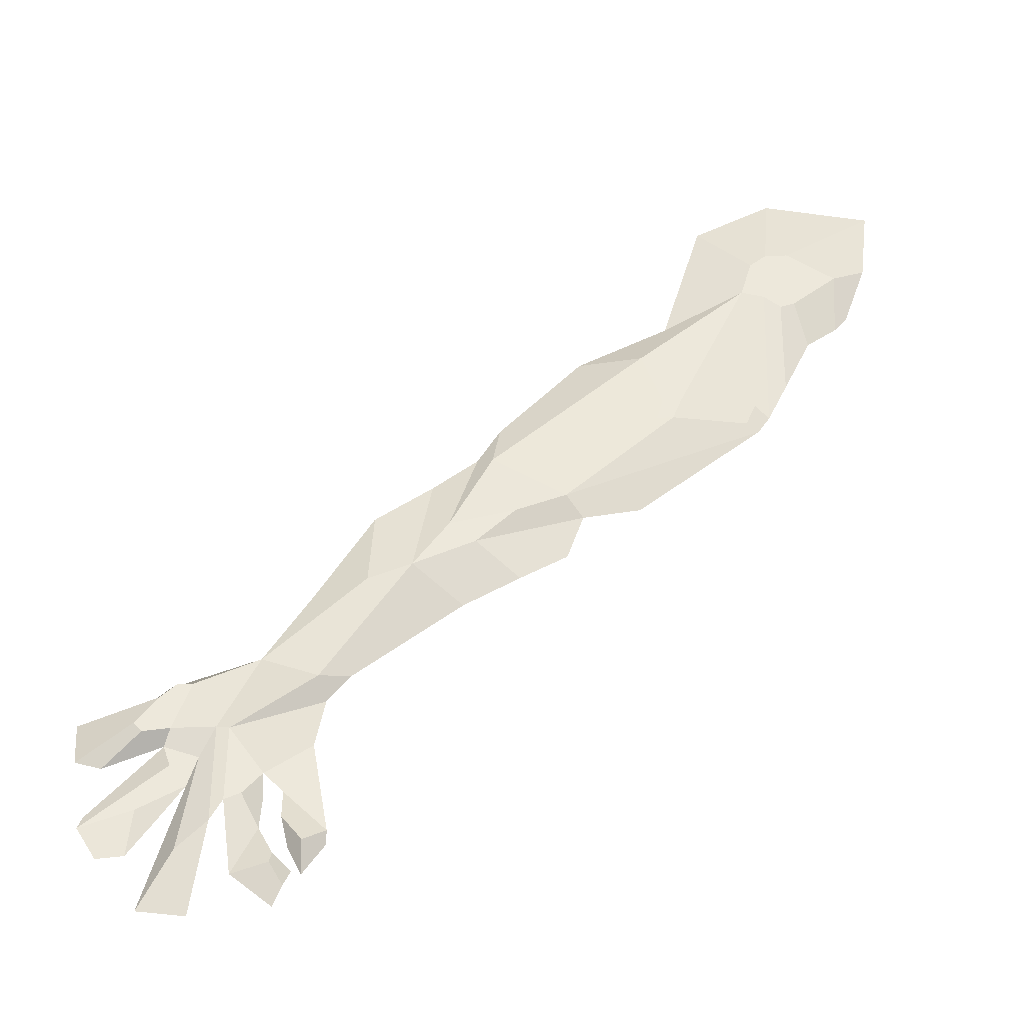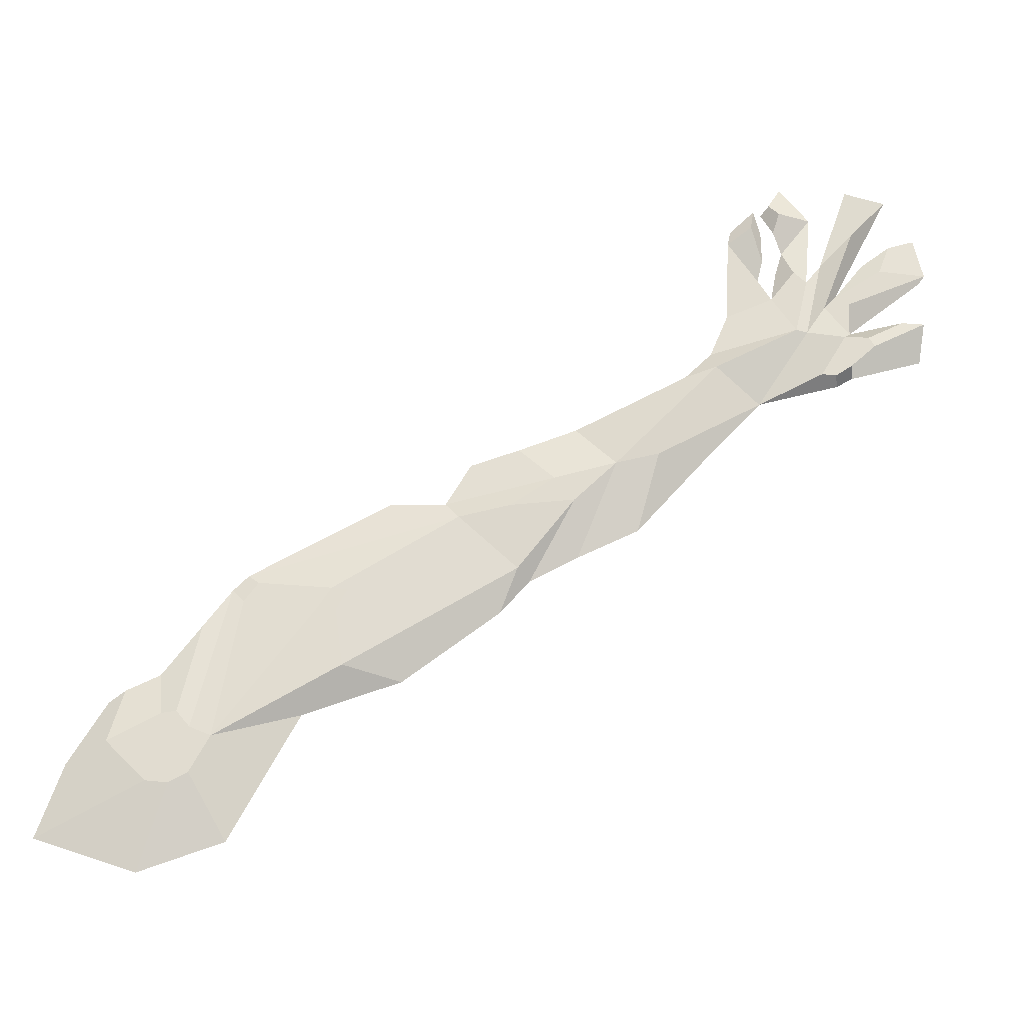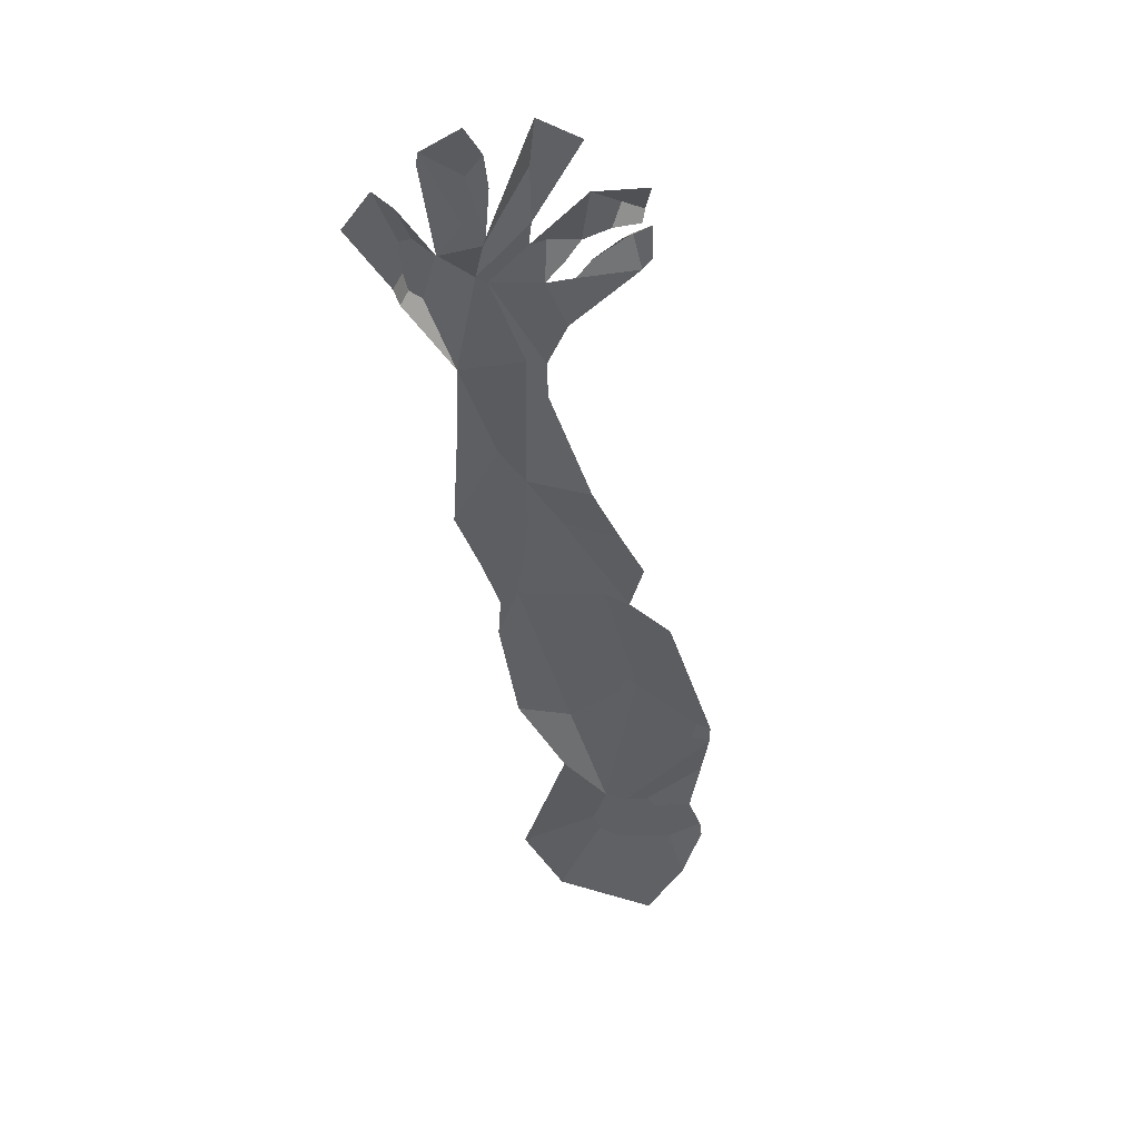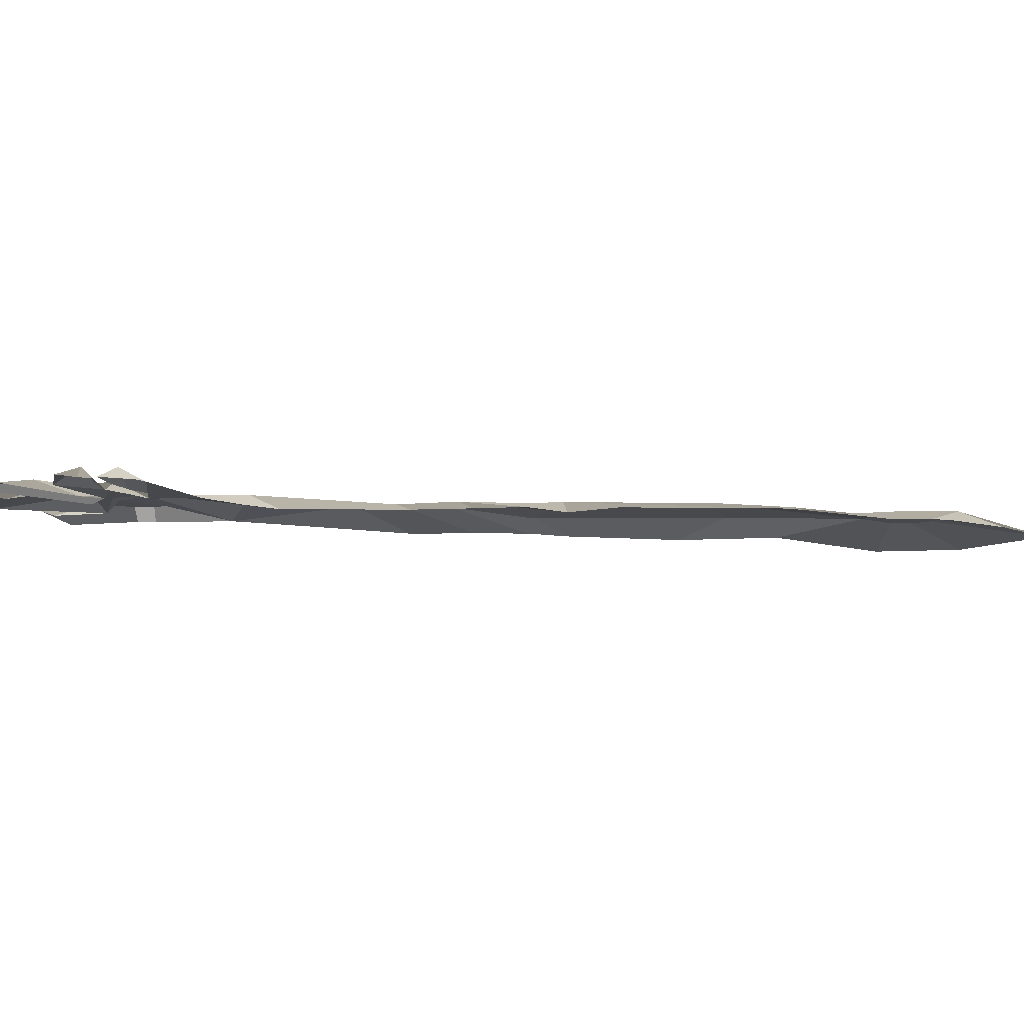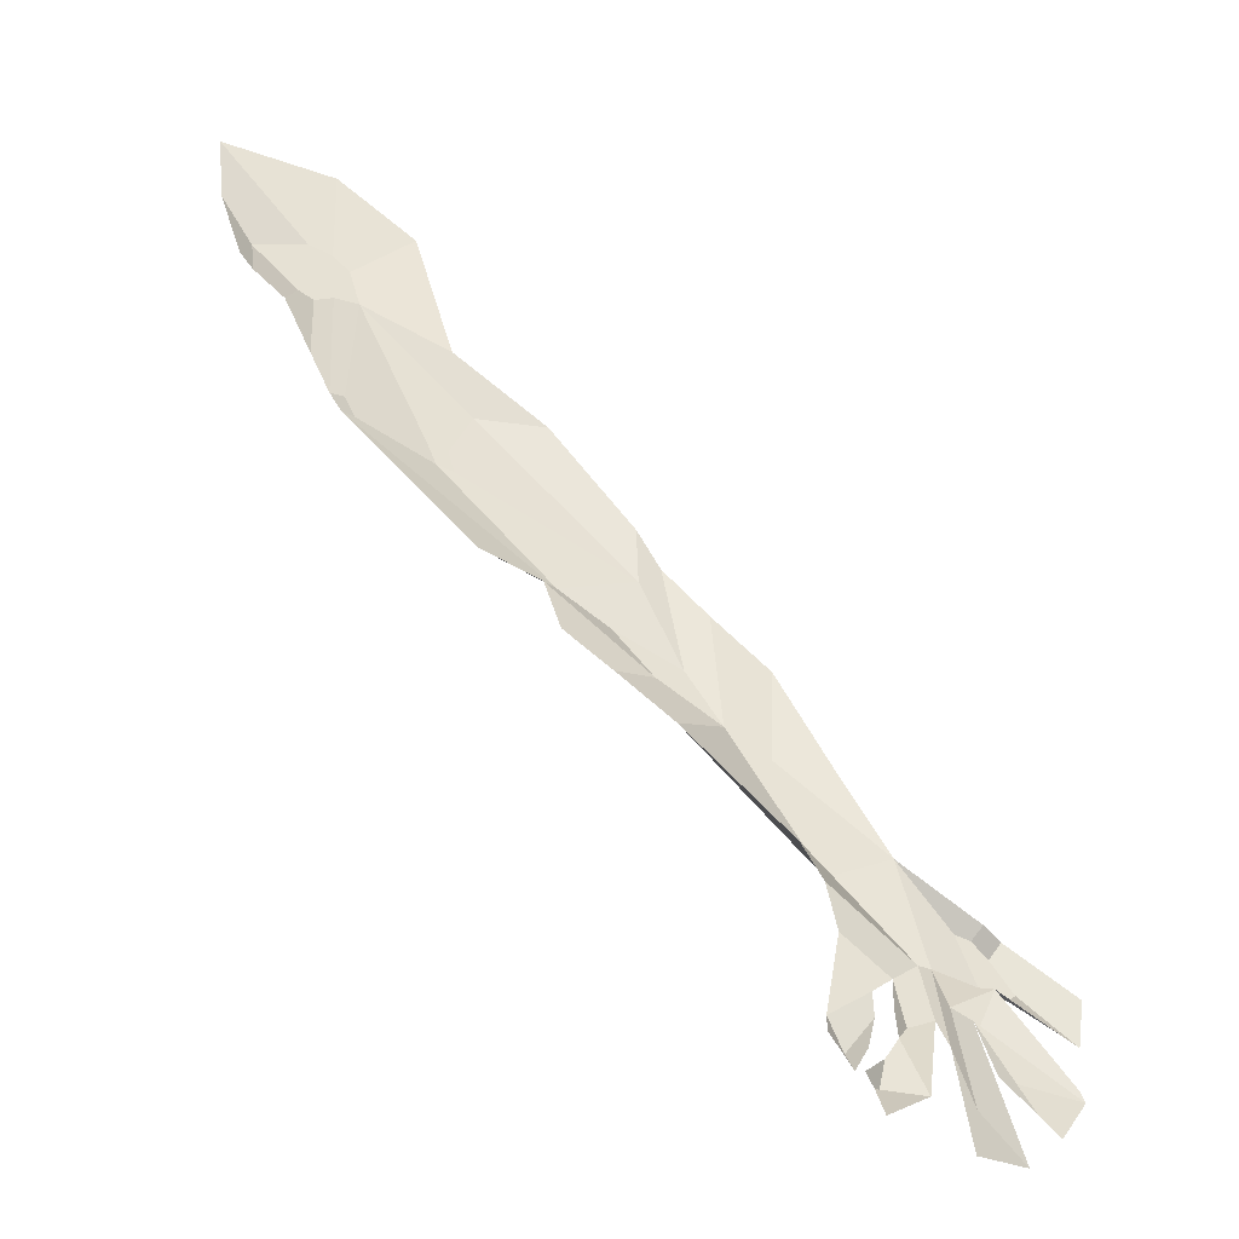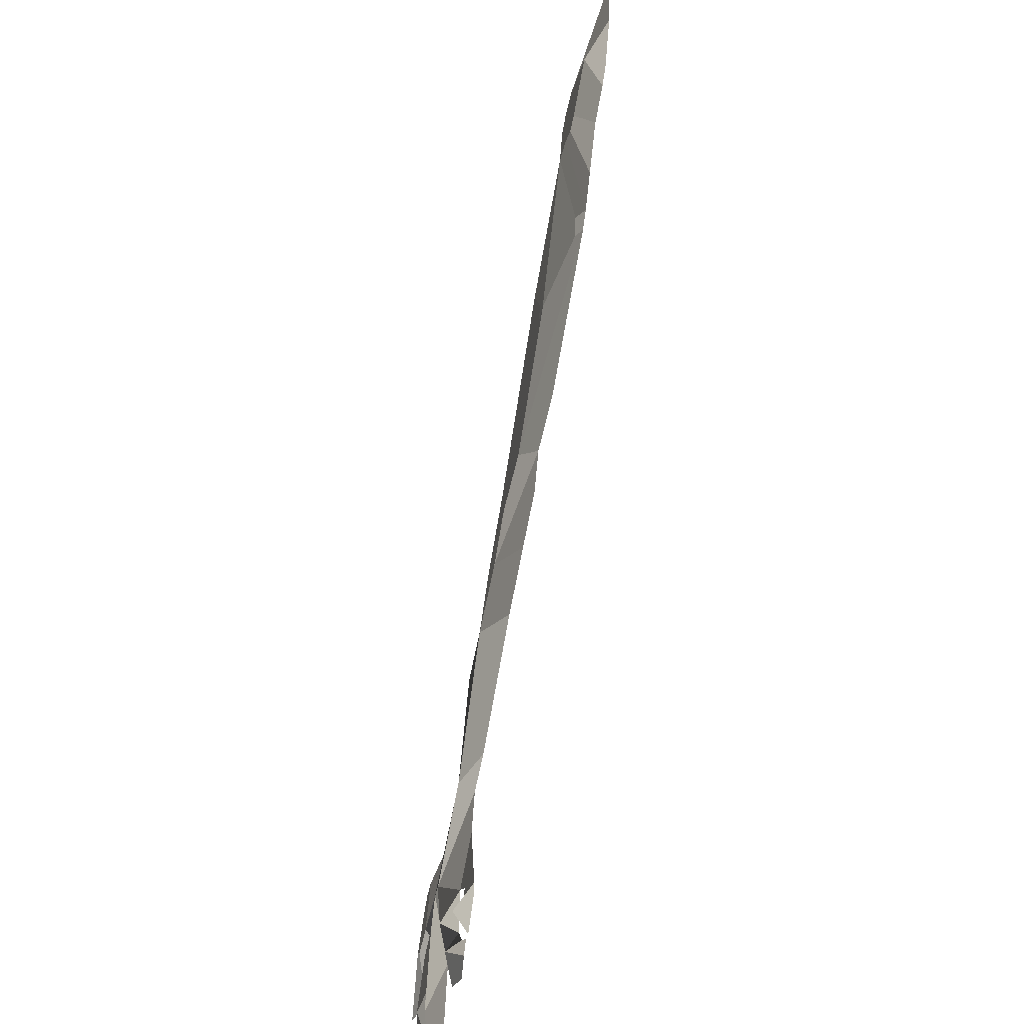
<metadata>
{"format":"obj","ext":"obj","renderer":"f3d","projection":"perspective","resolution":1024,"background":"white","views":[{"elev":-38.2,"azim":-4.6,"up":"+Y"},{"elev":69.4,"azim":-167.4,"up":"+Z"},{"elev":-39.6,"azim":-32.9,"up":"+Z"},{"elev":-11.4,"azim":39.2,"up":"+Z"},{"elev":-48.3,"azim":155.3,"up":"+Y"},{"elev":-58.1,"azim":76.2,"up":"+Y"}]}
</metadata>
<code>
o Arm
v -0.04036 -0.03981 0.008369
v -0.02232 -0.03759 0.008369
v -0.03265 0.03168 -0.005266
v 0.05263 0.02339 -0.005266
v 0.01595 -0.06144 0.008367
v 0.04495 -0.03907 -0.005266
v 0.01547 -0.1073 -0.005266
v 0.02574 -0.09486 -0.005266
v -0.01984 -0.0925 0.008369
v -0.008455 -0.1258 -0.005266
v -0.05367 -0.05146 0.008369
v -0.0943 -0.006782 -0.005266
v -0.0631 -0.08363 0.008369
v -0.1266 -0.1183 -0.005266
v -0.01984 -0.0925 0.008369
v -0.04475 -0.08686 0.008369
v -0.05785 -0.1992 -0.000471
v -0.04618 -0.2074 -0.005266
v -0.03148 -0.09707 0.008369
v -0.03026 -0.1731 -0.005266
v -0.1978 -0.1622 -0.005266
v -0.1496 -0.1625 0.008369
v -0.1337 -0.2059 0.008369
v -0.1186 -0.2041 0.008369
v -0.1259 -0.2232 0.008369
v -0.06562 -0.2173 -0.00134
v -0.05569 -0.2222 -0.005266
v -0.1386 -0.2246 0.008369
v -0.2618 -0.2361 -0.005266
v -0.2681 -0.2734 0.005352
v -0.2117 -0.3056 0.006723
v -0.1976 -0.3178 -0.005266
v -0.1535 -0.3075 -0.005266
v -0.2793 -0.267 -0.005266
v -0.301 -0.3402 0.008369
v -0.2507 -0.3241 0.008369
v -0.2808 -0.3554 0.008369
v -0.2462 -0.3781 -0.005266
v -0.2104 -0.3558 -0.005266
v -0.3277 -0.3795 0.008369
v -0.3134 -0.2963 -0.005266
v -0.2886 -0.4059 -0.005266
v -0.3567 -0.3296 -0.005266
v -0.3604 -0.3951 0.008369
v -0.4337 -0.4623 -0.005266
v -0.3921 -0.4829 0.007788
v -0.3995 -0.405 -0.005266
v -0.3685 -0.4734 -0.005266
v -0.3854 -0.4977 -0.00313
v -0.4517 -0.5307 0.008369
v -0.4609 -0.5302 0.008369
v -0.4798 -0.4952 0.008369
v -0.4926 -0.5331 0.008369
v -0.4942 -0.4915 -0.002937
v -0.4914 -0.4964 0.008369
v -0.5054 -0.5014 -0.002937
v -0.5025 -0.508 0.008369
v -0.5585 -0.5282 -0.002937
v -0.556 -0.5615 0.003277
v -0.5185 -0.5302 0.008369
v -0.5124 -0.5368 0.008369
v -0.5383 -0.5619 -0.002937
v -0.4967 -0.5417 -0.002937
v -0.4711 -0.556 0.008369
v -0.5463 -0.6012 -0.002937
v -0.5498 -0.6097 -0.002937
v -0.4906 -0.5636 0.008369
v -0.4786 -0.5726 -0.002937
v -0.5343 -0.6365 0.003277
v -0.5154 -0.6298 -0.002937
v -0.4955 -0.6038 0.003277
v -0.511 -0.6 0.008369
v -0.5046 -0.6712 -0.002937
v -0.4702 -0.6735 -0.002937
v -0.4818 -0.6292 0.008369
v -0.4611 -0.5989 -0.002937
v -0.4524 -0.582 -0.002937
v -0.4399 -0.5831 0.008369
v -0.4442 -0.6403 -0.002937
v -0.4139 -0.6639 -0.002937
v -0.4268 -0.6038 -0.002937
v -0.4078 -0.6473 -0.002937
v -0.4177 -0.6359 0.008369
v -0.4163 -0.6225 -0.002937
v -0.4026 -0.6362 -0.002937
v -0.4262 -0.5595 -0.002937
v -0.4116 -0.5741 -0.002937
v -0.3924 -0.535 -0.002937
v -0.3801 -0.6033 -0.002937
v -0.4253 -0.5826 -0.002937
v -0.4119 -0.5936 -0.002937
v -0.3967 -0.6175 0.008369
v -0.4061 -0.6181 -0.002937
v -0.3959 -0.6385 -0.002937
v -0.3801 -0.6146 -0.002937
f 1 2 4 3
f 4 2 5 6
f 6 5 7 8
f 9 5 2 1
f 7 5 9 10
f 12 11 1 3
f 16 1 11 13
f 12 14 13 11
f 16 13 17 18
f 16 19 15 1
f 20 19 16 18
f 19 20 10 15
f 22 13 14 21
f 24 13 22 23
f 25 24 23 28
f 22 21 29 30
f 22 30 28 23
f 17 13 24 25 26
f 18 17 26 27
f 31 25 28 30
f 25 31 27 26
f 33 27 31 32
f 30 29 34 35
f 31 30 35 36
f 32 31 36 37
f 39 32 37 38
f 40 37 36 35
f 41 40 35 34
f 38 37 40 42
f 44 40 41 43
f 46 40 44 45
f 47 45 44 43
f 42 40 46 48
f 50 49 48 46
f 51 50 46 45
f 51 45 52 53
f 52 45 54 55
f 55 54 56 57
f 53 52 55 57
f 57 56 58 59 60
f 61 53 57 60
f 62 61 60 59
f 63 53 61 62
f 64 51 53 63
f 65 66 67 63
f 64 63 67 68
f 72 68 67 66
f 69 70 72 66
f 71 68 72 70
f 75 64 68 73
f 74 76 75 73
f 51 64 75 76
f 50 51 76 77
f 78 77 79 81
f 81 79 83 84
f 80 82 83 79
f 85 84 83 82
f 78 86 50 77
f 50 86 88 49
f 86 87 89 88
f 81 90 86 78
f 89 87 91 92
f 92 91 93 94
f 95 89 92 94
l 9 15

</code>
